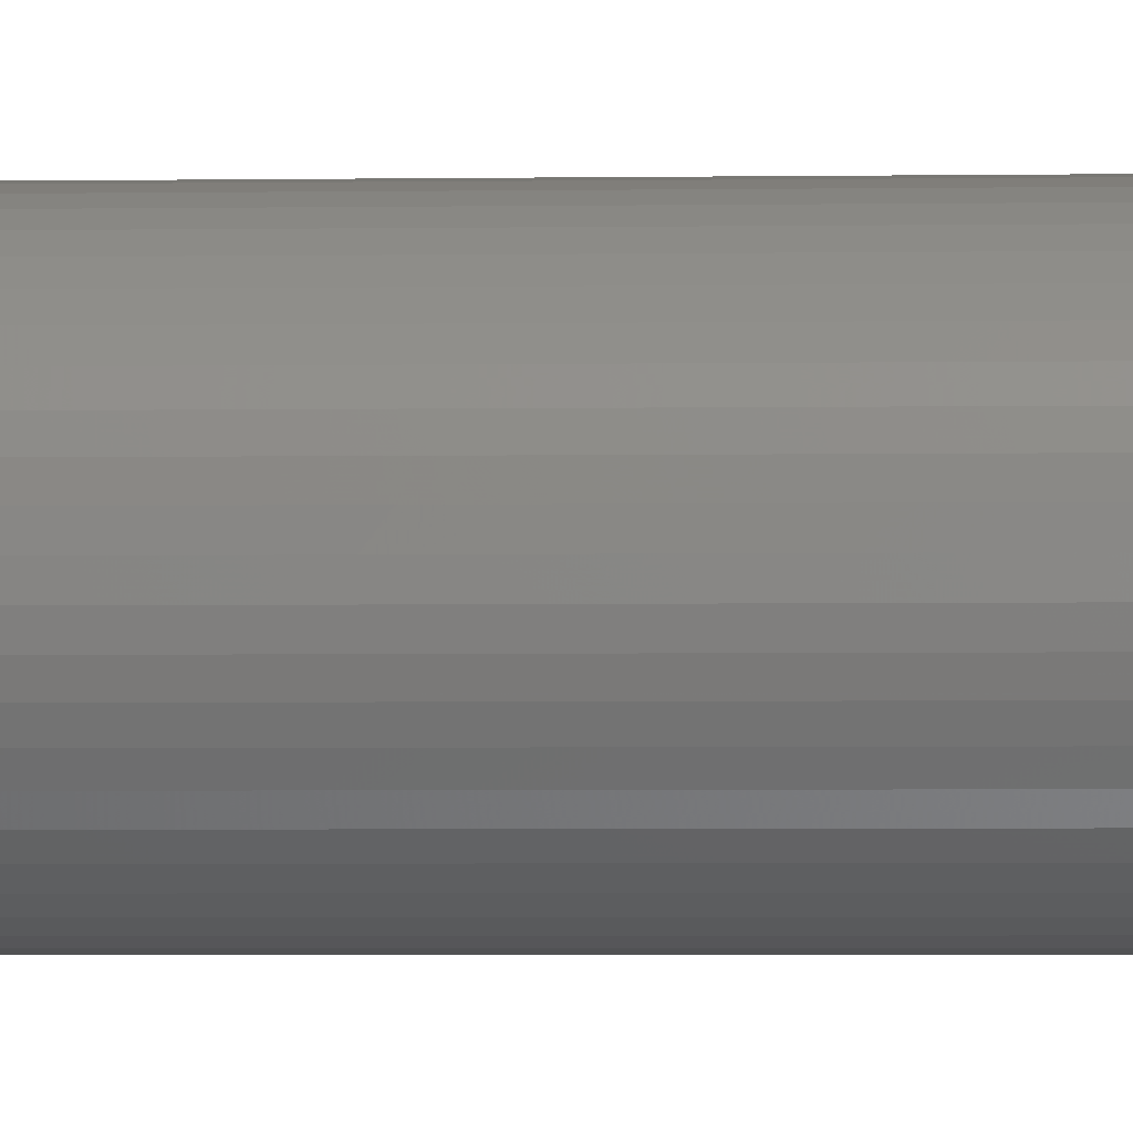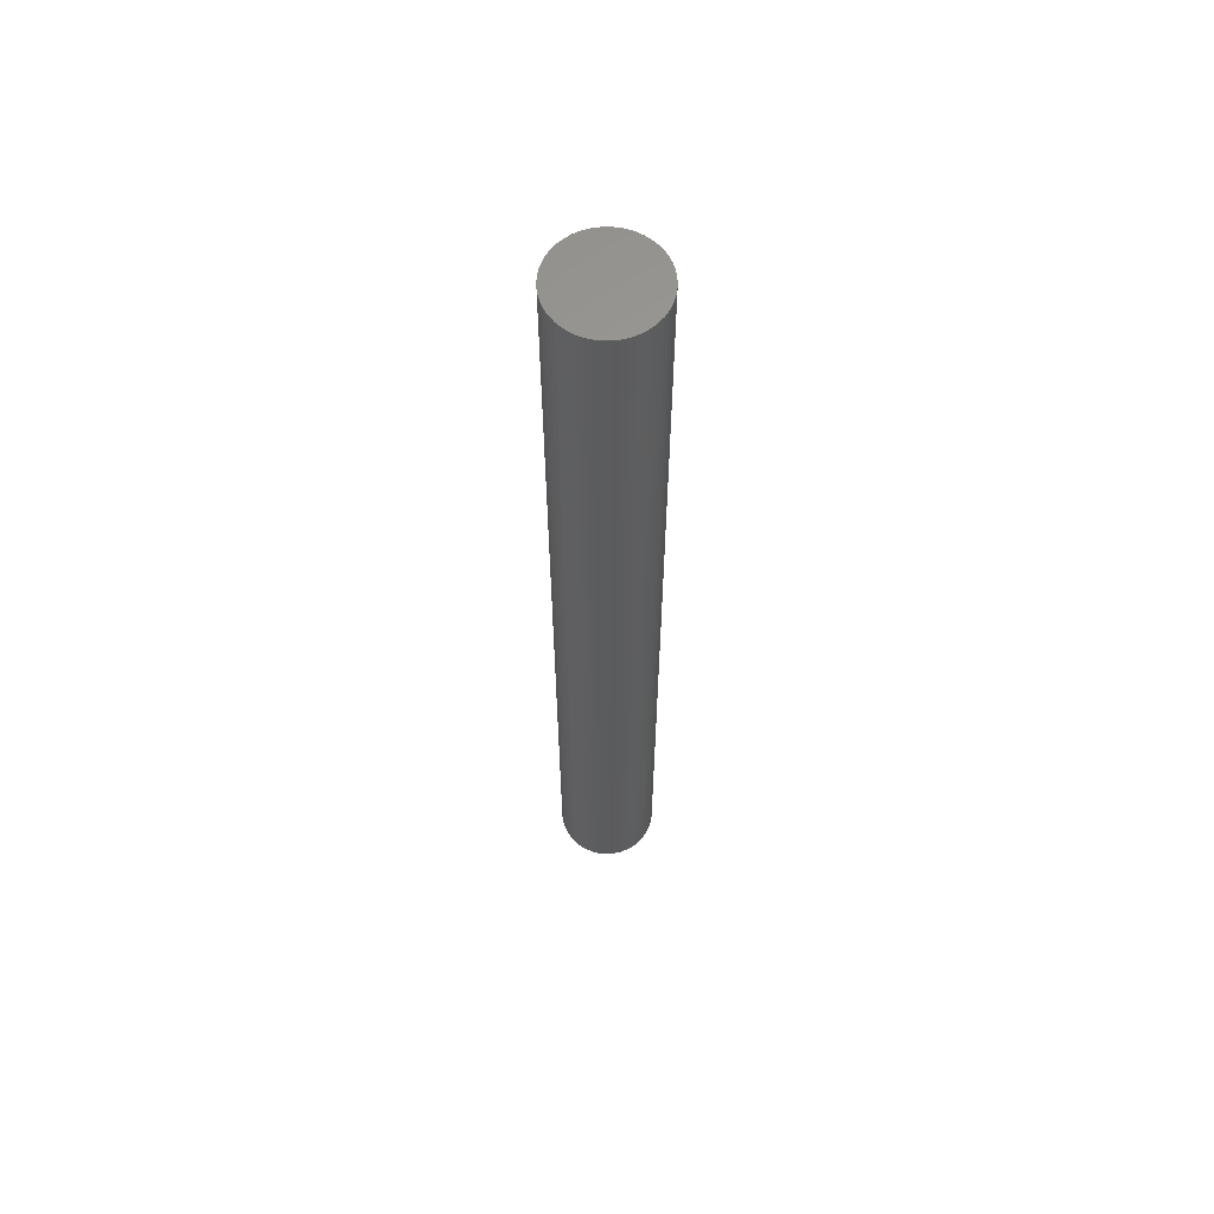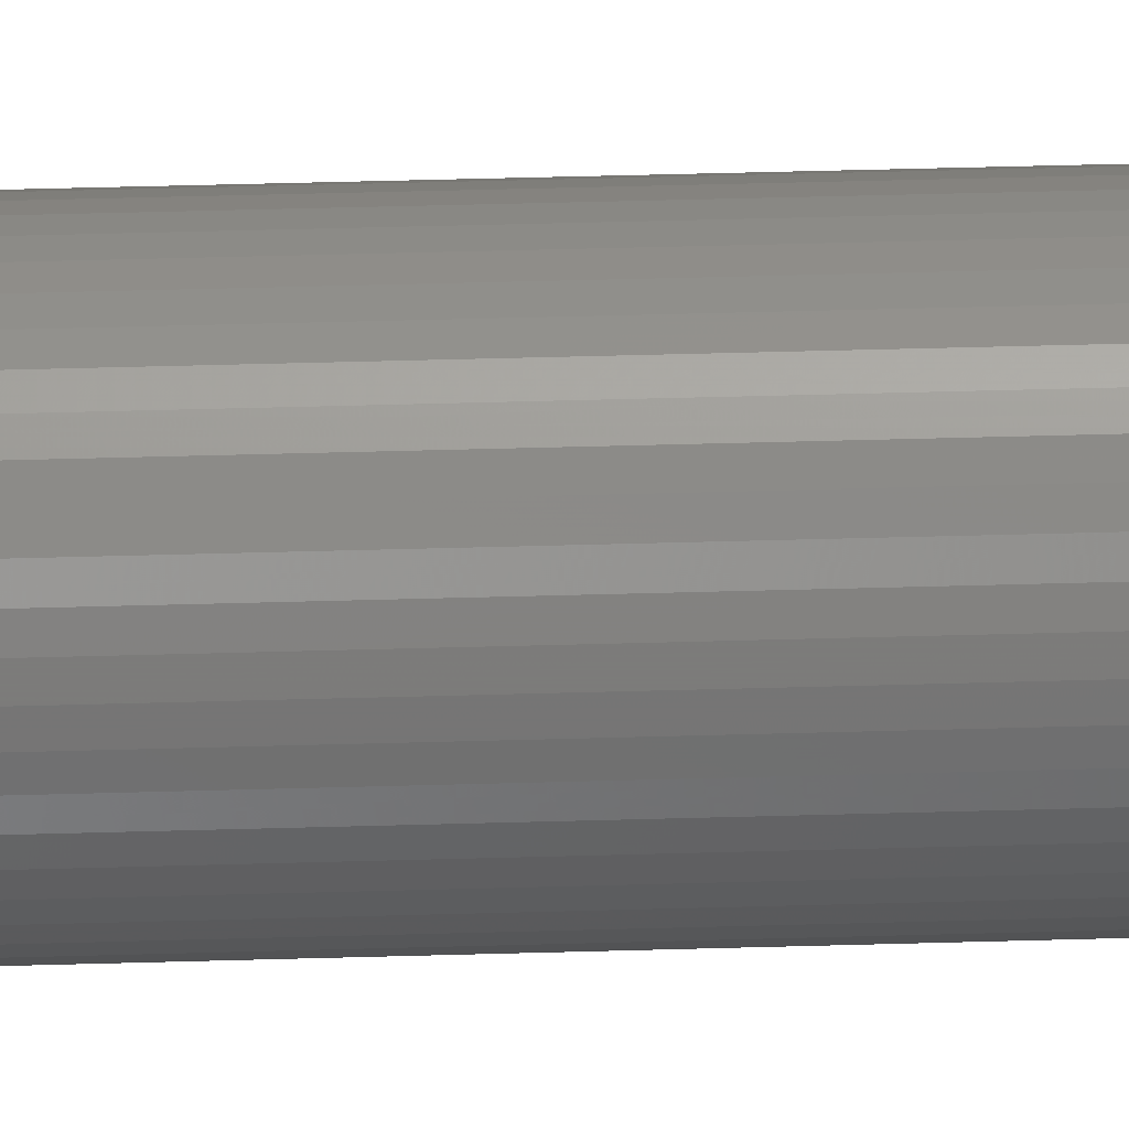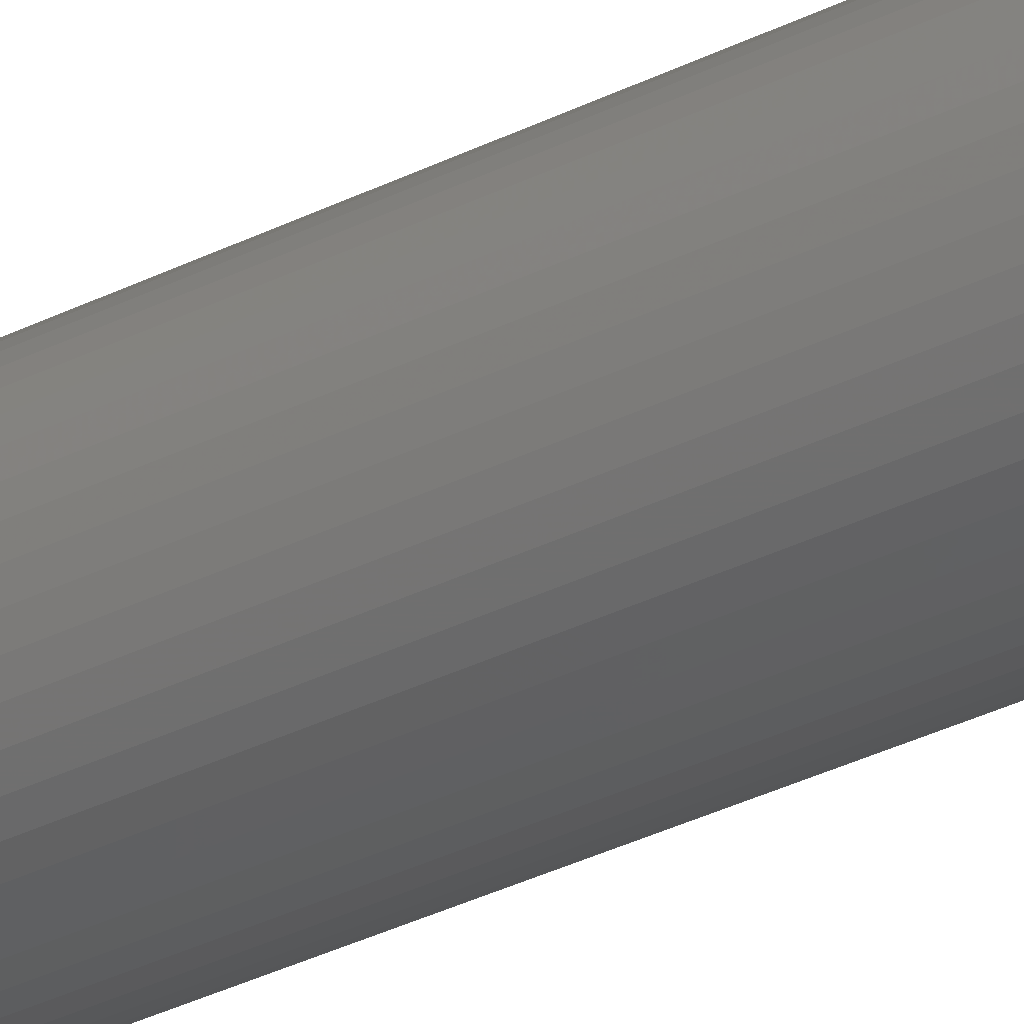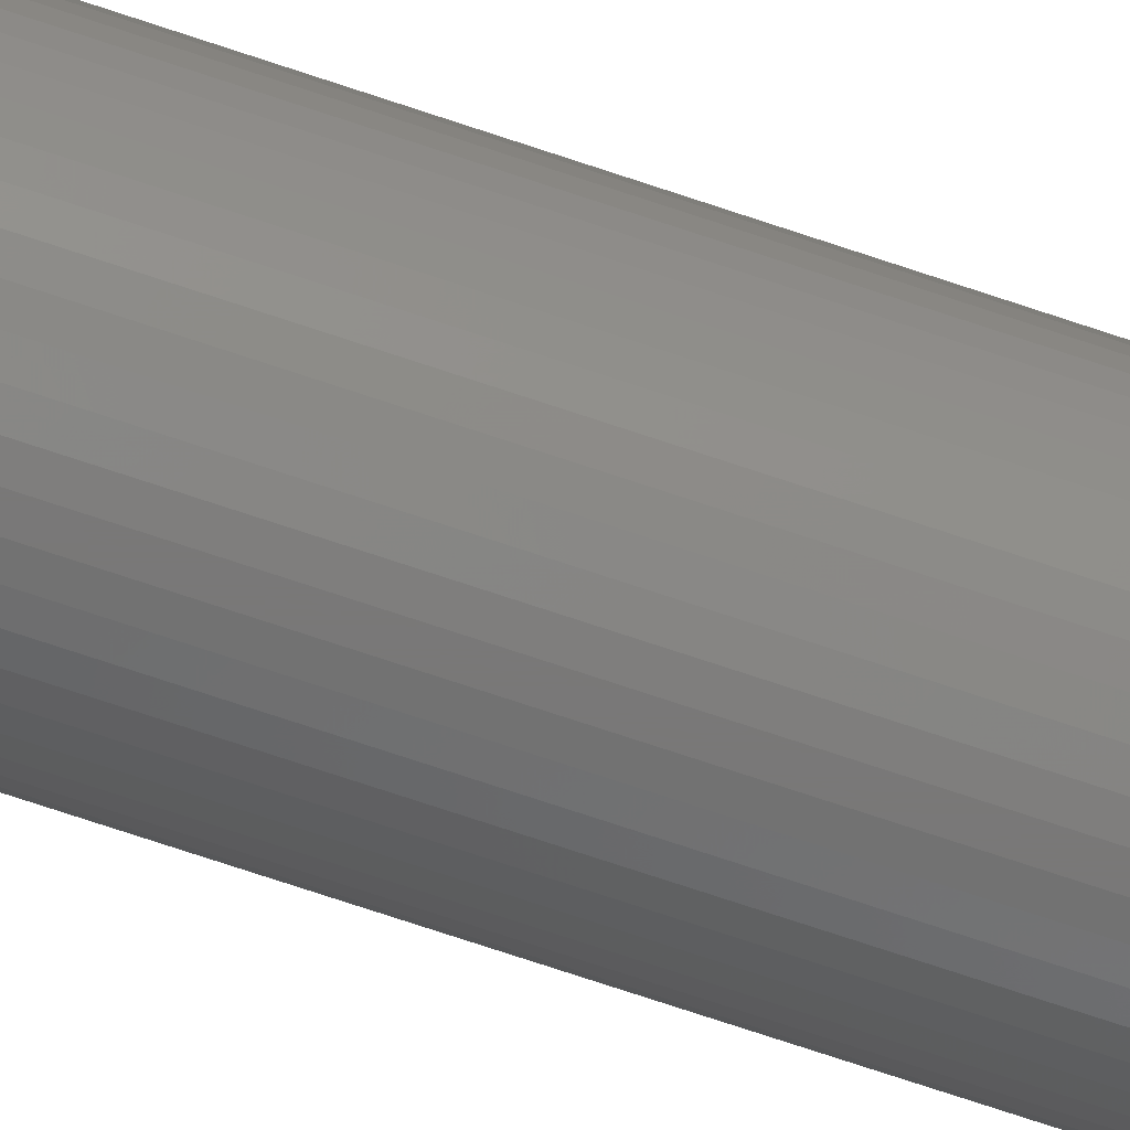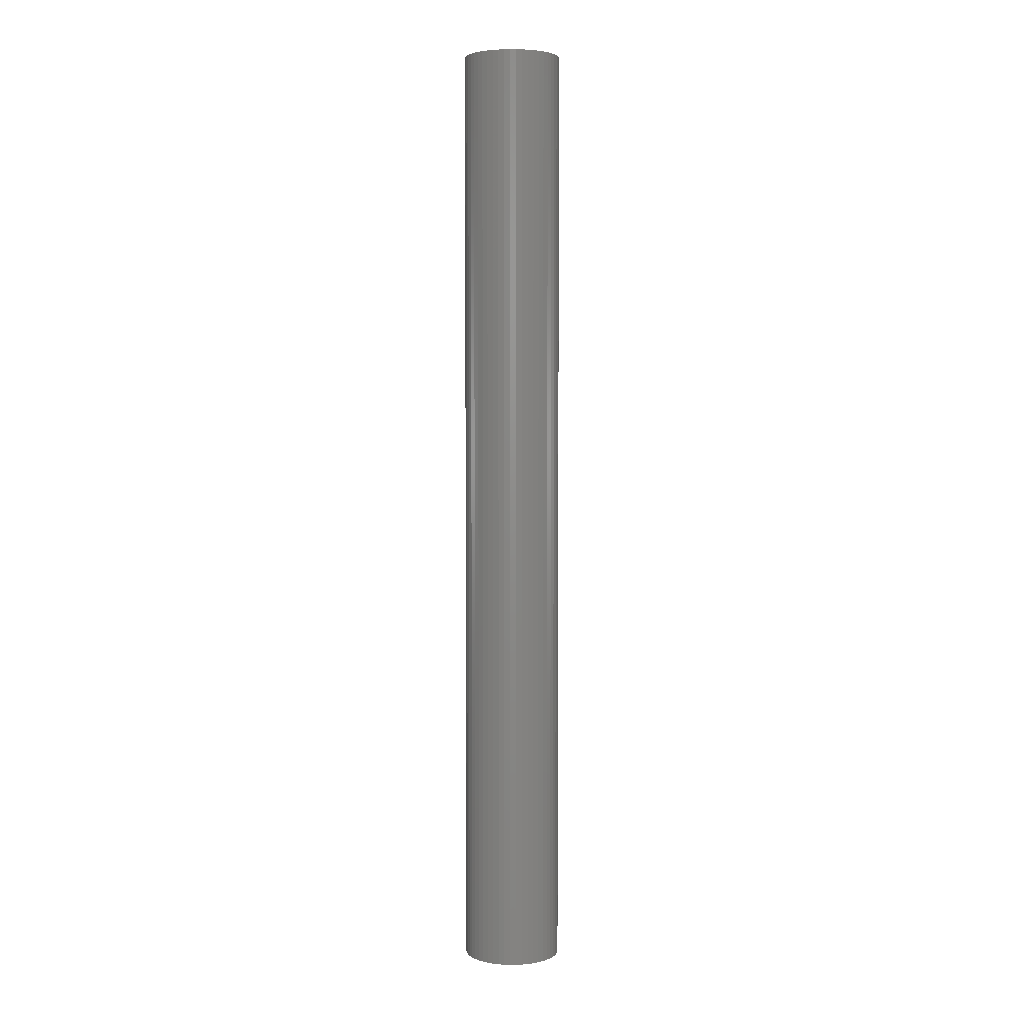
<metadata>
{"format":"stl","ext":"stl","renderer":"f3d","projection":"perspective","resolution":1024,"background":"white","views":[{"elev":-1.8,"azim":96.1,"up":"+Y"},{"elev":61.7,"azim":7.6,"up":"+Z"},{"elev":33.2,"azim":-92.5,"up":"+Y"},{"elev":-30.8,"azim":126.6,"up":"+Y"},{"elev":-71.3,"azim":-108.7,"up":"+Y"},{"elev":3.9,"azim":-66.3,"up":"+Z"}]}
</metadata>
<code>
# stl→obj: 100 verts, 196 faces
v 2.85 0 27.5
v 2.828 0.3572 -27.5
v 2.828 0.3572 27.5
v 2.85 0 -27.5
v 2.828 -0.3572 27.5
v 2.76 0.7088 27.5
v 2.76 -0.7088 27.5
v 2.65 1.049 27.5
v 2.65 -1.049 27.5
v 2.497 1.373 27.5
v 2.497 -1.373 27.5
v 2.306 1.675 27.5
v 2.306 -1.675 27.5
v 2.078 1.951 27.5
v 2.078 -1.951 27.5
v 1.817 2.196 27.5
v 1.817 -2.196 27.5
v 1.527 2.406 27.5
v 1.527 -2.406 27.5
v 1.213 2.579 27.5
v 1.213 -2.579 27.5
v 0.8807 2.711 27.5
v 0.8807 -2.711 27.5
v 0.534 2.8 27.5
v 0.534 -2.8 27.5
v 0.179 2.844 27.5
v 0.179 -2.844 27.5
v -0.179 2.844 27.5
v -0.179 -2.844 27.5
v -0.534 2.8 27.5
v -0.534 -2.8 27.5
v -0.8807 2.711 27.5
v -0.8807 -2.711 27.5
v -1.213 2.579 27.5
v -1.213 -2.579 27.5
v -1.527 2.406 27.5
v -1.527 -2.406 27.5
v -1.817 2.196 27.5
v -1.817 -2.196 27.5
v -2.078 1.951 27.5
v -2.078 -1.951 27.5
v -2.306 1.675 27.5
v -2.306 -1.675 27.5
v -2.497 1.373 27.5
v -2.497 -1.373 27.5
v -2.65 1.049 27.5
v -2.65 -1.049 27.5
v -2.76 0.7088 27.5
v -2.76 -0.7088 27.5
v -2.828 0.3572 27.5
v -2.828 -0.3572 27.5
v -2.85 0 27.5
v 0.179 2.844 -27.5
v -0.179 2.844 -27.5
v 2.828 -0.3572 -27.5
v 2.76 -0.7088 -27.5
v 2.76 0.7088 -27.5
v 2.65 -1.049 -27.5
v 2.65 1.049 -27.5
v 2.497 -1.373 -27.5
v 2.497 1.373 -27.5
v 2.306 -1.675 -27.5
v 2.306 1.675 -27.5
v 2.078 -1.951 -27.5
v 2.078 1.951 -27.5
v 1.817 -2.196 -27.5
v 1.817 2.196 -27.5
v 1.527 -2.406 -27.5
v 1.527 2.406 -27.5
v 1.213 -2.579 -27.5
v 1.213 2.579 -27.5
v 0.8807 -2.711 -27.5
v 0.8807 2.711 -27.5
v 0.534 -2.8 -27.5
v 0.534 2.8 -27.5
v 0.179 -2.844 -27.5
v -0.179 -2.844 -27.5
v -0.534 -2.8 -27.5
v -0.534 2.8 -27.5
v -0.8807 -2.711 -27.5
v -0.8807 2.711 -27.5
v -1.213 -2.579 -27.5
v -1.213 2.579 -27.5
v -1.527 -2.406 -27.5
v -1.527 2.406 -27.5
v -1.817 -2.196 -27.5
v -1.817 2.196 -27.5
v -2.078 -1.951 -27.5
v -2.078 1.951 -27.5
v -2.306 -1.675 -27.5
v -2.306 1.675 -27.5
v -2.497 -1.373 -27.5
v -2.497 1.373 -27.5
v -2.65 -1.049 -27.5
v -2.65 1.049 -27.5
v -2.76 -0.7088 -27.5
v -2.76 0.7088 -27.5
v -2.828 -0.3572 -27.5
v -2.828 0.3572 -27.5
v -2.85 0 -27.5
f 1 2 3
f 2 1 4
f 3 5 1
f 6 5 3
f 6 7 5
f 8 7 6
f 8 9 7
f 10 9 8
f 10 11 9
f 12 11 10
f 12 13 11
f 14 13 12
f 14 15 13
f 16 15 14
f 16 17 15
f 18 17 16
f 18 19 17
f 20 19 18
f 20 21 19
f 22 21 20
f 22 23 21
f 24 23 22
f 24 25 23
f 26 25 24
f 26 27 25
f 28 27 26
f 28 29 27
f 30 29 28
f 30 31 29
f 32 31 30
f 32 33 31
f 34 33 32
f 34 35 33
f 36 35 34
f 36 37 35
f 38 37 36
f 38 39 37
f 40 39 38
f 40 41 39
f 42 41 40
f 42 43 41
f 44 43 42
f 44 45 43
f 46 45 44
f 46 47 45
f 48 47 46
f 48 49 47
f 50 49 48
f 50 51 49
f 51 50 52
f 53 28 26
f 28 53 54
f 55 2 4
f 56 2 55
f 56 57 2
f 58 57 56
f 58 59 57
f 60 59 58
f 60 61 59
f 62 61 60
f 62 63 61
f 64 63 62
f 64 65 63
f 66 65 64
f 66 67 65
f 68 67 66
f 68 69 67
f 70 69 68
f 70 71 69
f 72 71 70
f 72 73 71
f 74 73 72
f 74 75 73
f 76 75 74
f 76 53 75
f 77 53 76
f 77 54 53
f 78 54 77
f 78 79 54
f 80 79 78
f 80 81 79
f 82 81 80
f 82 83 81
f 84 83 82
f 84 85 83
f 86 85 84
f 86 87 85
f 88 87 86
f 88 89 87
f 90 89 88
f 90 91 89
f 92 91 90
f 92 93 91
f 94 93 92
f 94 95 93
f 96 95 94
f 96 97 95
f 98 97 96
f 98 99 97
f 99 98 100
f 66 15 17
f 15 66 64
f 87 40 38
f 40 87 89
f 81 34 32
f 34 81 83
f 8 61 10
f 61 8 59
f 3 57 6
f 57 3 2
f 71 22 20
f 22 71 73
f 67 18 16
f 18 67 69
f 95 44 93
f 44 95 46
f 97 46 95
f 46 97 48
f 54 30 28
f 30 54 79
f 72 21 23
f 21 72 70
f 65 16 14
f 16 65 67
f 10 63 12
f 63 10 61
f 73 24 22
f 24 73 75
f 93 42 91
f 42 93 44
f 91 40 89
f 40 91 42
f 83 36 34
f 36 83 85
f 5 4 1
f 4 5 55
f 13 60 11
f 60 13 62
f 7 55 5
f 55 7 56
f 88 39 41
f 39 88 86
f 94 49 96
f 49 94 47
f 90 45 92
f 45 90 43
f 77 27 29
f 27 77 76
f 70 19 21
f 19 70 68
f 6 59 8
f 59 6 57
f 12 65 14
f 65 12 63
f 75 26 24
f 26 75 53
f 69 20 18
f 20 69 71
f 99 48 97
f 48 99 50
f 100 50 99
f 50 100 52
f 85 38 36
f 38 85 87
f 79 32 30
f 32 79 81
f 15 62 13
f 62 15 64
f 11 58 9
f 58 11 60
f 82 33 35
f 33 82 80
f 92 47 94
f 47 92 45
f 88 43 90
f 43 88 41
f 96 51 98
f 51 96 49
f 98 52 100
f 52 98 51
f 74 23 25
f 23 74 72
f 76 25 27
f 25 76 74
f 9 56 7
f 56 9 58
f 78 29 31
f 29 78 77
f 80 31 33
f 31 80 78
f 68 17 19
f 17 68 66
f 84 35 37
f 35 84 82
f 86 37 39
f 37 86 84

</code>
